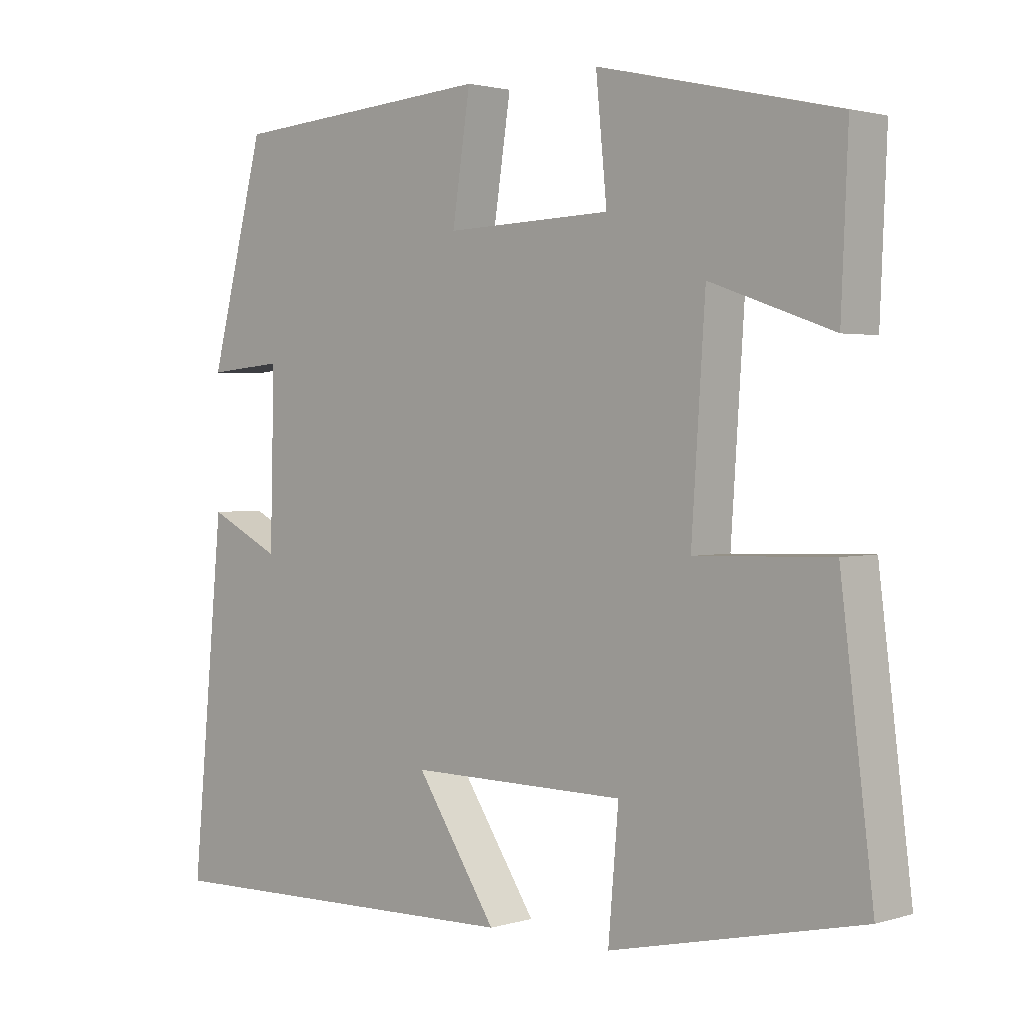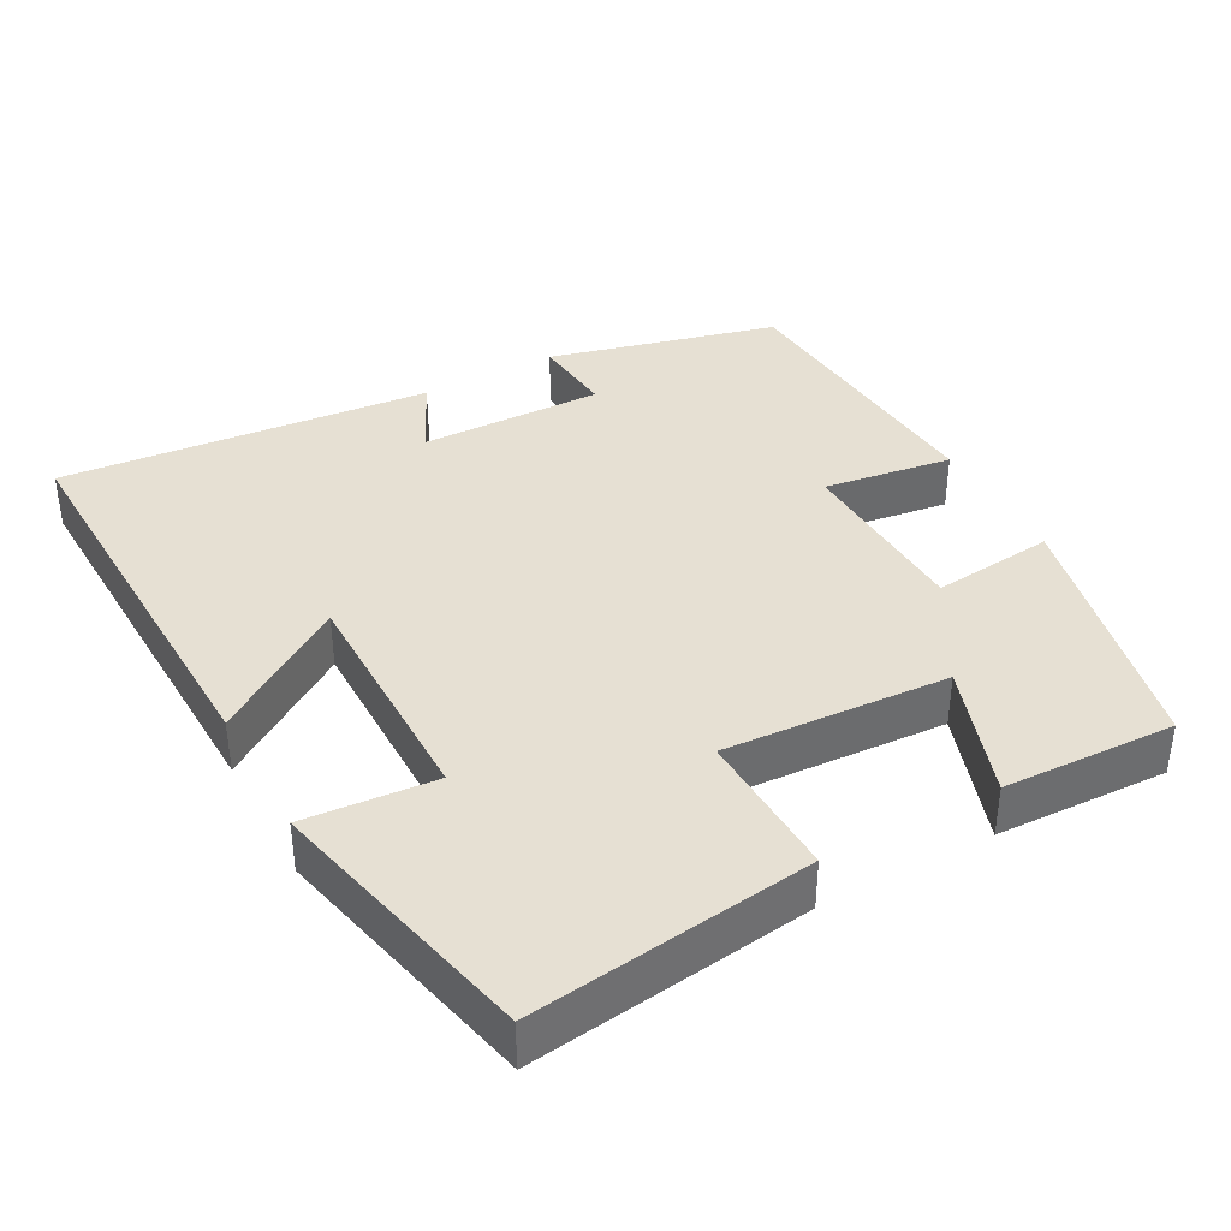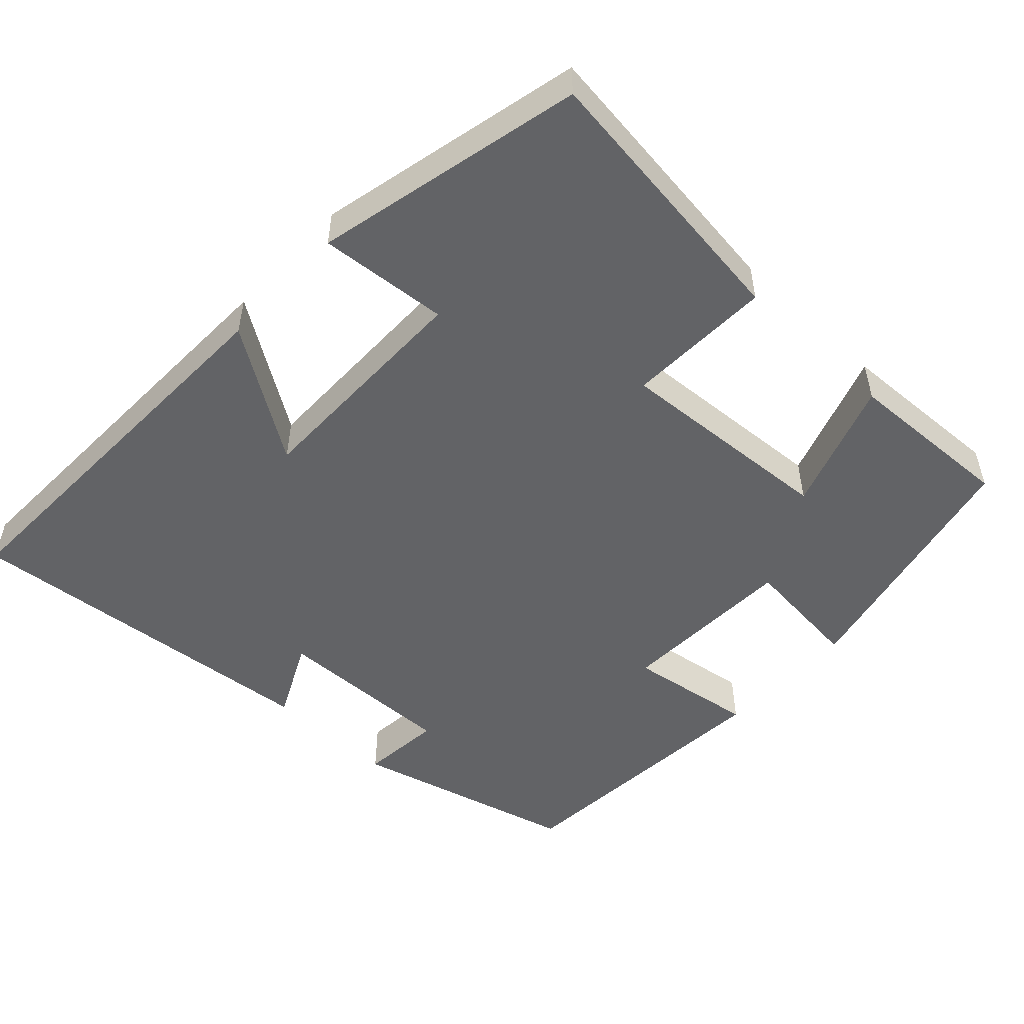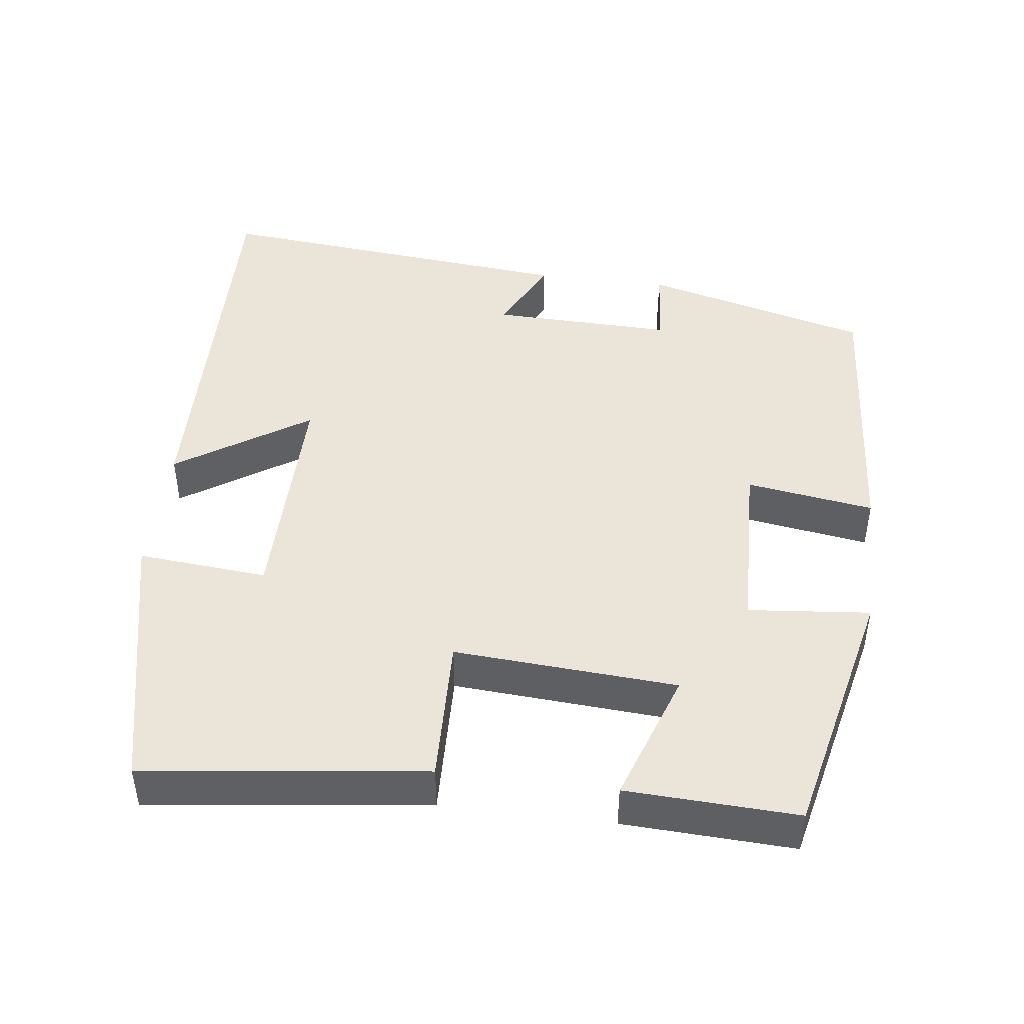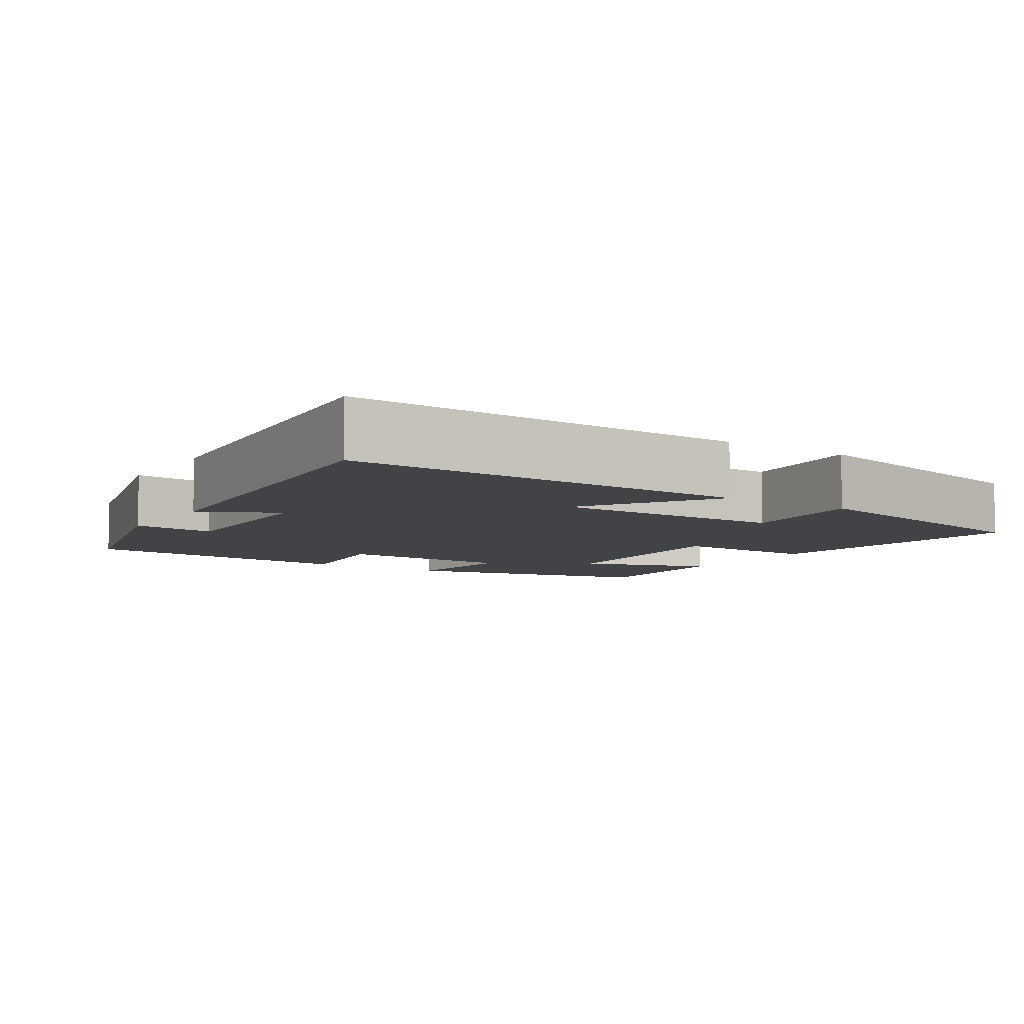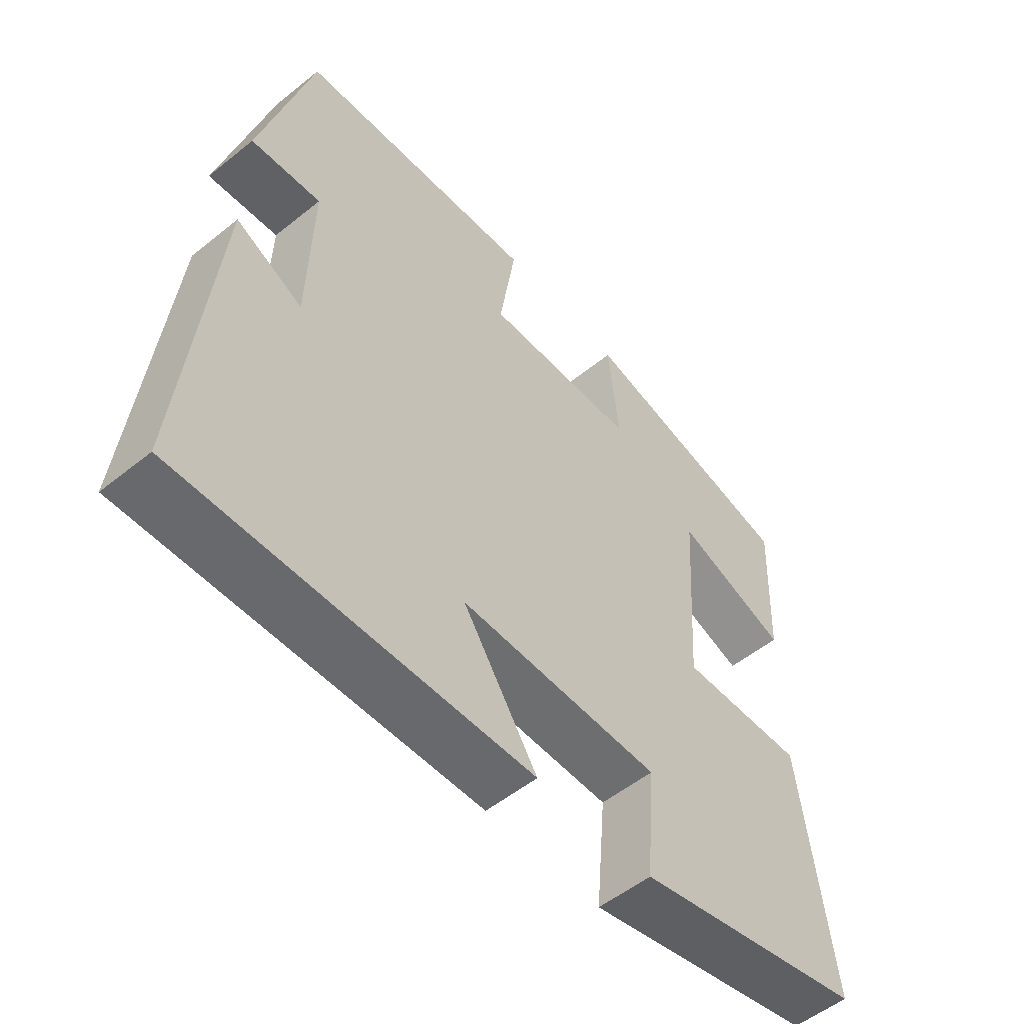
<metadata>
{"format":"obj","ext":"obj","renderer":"f3d","projection":"perspective","resolution":1024,"background":"white","views":[{"elev":2.0,"azim":-136.7,"up":"+Z"},{"elev":38.3,"azim":-118.8,"up":"+Y"},{"elev":-50.9,"azim":-133.1,"up":"+Y"},{"elev":45.3,"azim":-82.8,"up":"+Y"},{"elev":-7.2,"azim":146.9,"up":"+Y"},{"elev":-53.9,"azim":130.6,"up":"+Z"}]}
</metadata>
<code>
v 0.547 0.07 -0.514
v 0.001 0.07 -0.5
v 0.118 0.07 -0.323
v -0.198 0.07 -0.325
v -0.183 0.07 -0.5
v -0.547 0.07 -0.418
v -0.5 0.07 -0.041
v -0.302 0.07 -0.047
v -0.322 0.07 0.253
v -0.5 0.07 0.191
v -0.51 0.07 0.421
v -0.163 0.07 0.5
v -0.179 0.07 0.336
v 0.063 0.07 0.328
v 0.037 0.07 0.5
v 0.42 0.07 0.472
v 0.5 0.07 0.166
v 0.389 0.07 0.176
v 0.395 0.07 -0.07
v 0.5 0.07 -0.018
v 0.547 0 -0.514
v 0.001 0 -0.5
v 0.118 0 -0.323
v -0.198 0 -0.325
v -0.183 0 -0.5
v -0.547 0 -0.418
v -0.5 0 -0.041
v -0.302 0 -0.047
v -0.322 0 0.253
v -0.5 0 0.191
v -0.51 0 0.421
v -0.163 0 0.5
v -0.179 0 0.336
v 0.063 0 0.328
v 0.037 0 0.5
v 0.42 0 0.472
v 0.5 0 0.166
v 0.389 0 0.176
v 0.395 0 -0.07
v 0.5 0 -0.018
f 19 20 1 2
f 15 16 17 18
f 14 15 18 19
f 13 14 19
f 10 11 12 13
f 9 10 13
f 8 9 13 19
f 4 5 6 7
f 3 4 7 8
f 19 2 3
f 3 8 19
f 22 21 40 39
f 38 37 36 35
f 39 38 35 34
f 39 34 33
f 33 32 31 30
f 33 30 29
f 39 33 29 28
f 27 26 25 24
f 28 27 24 23
f 23 22 39
f 39 28 23
f 1 21 22 2
f 2 22 23 3
f 3 23 24 4
f 4 24 25 5
f 5 25 26 6
f 6 26 27 7
f 7 27 28 8
f 8 28 29 9
f 9 29 30 10
f 10 30 31 11
f 11 31 32 12
f 12 32 33 13
f 13 33 34 14
f 14 34 35 15
f 15 35 36 16
f 16 36 37 17
f 17 37 38 18
f 18 38 39 19
f 19 39 40 20
f 20 40 21 1

</code>
